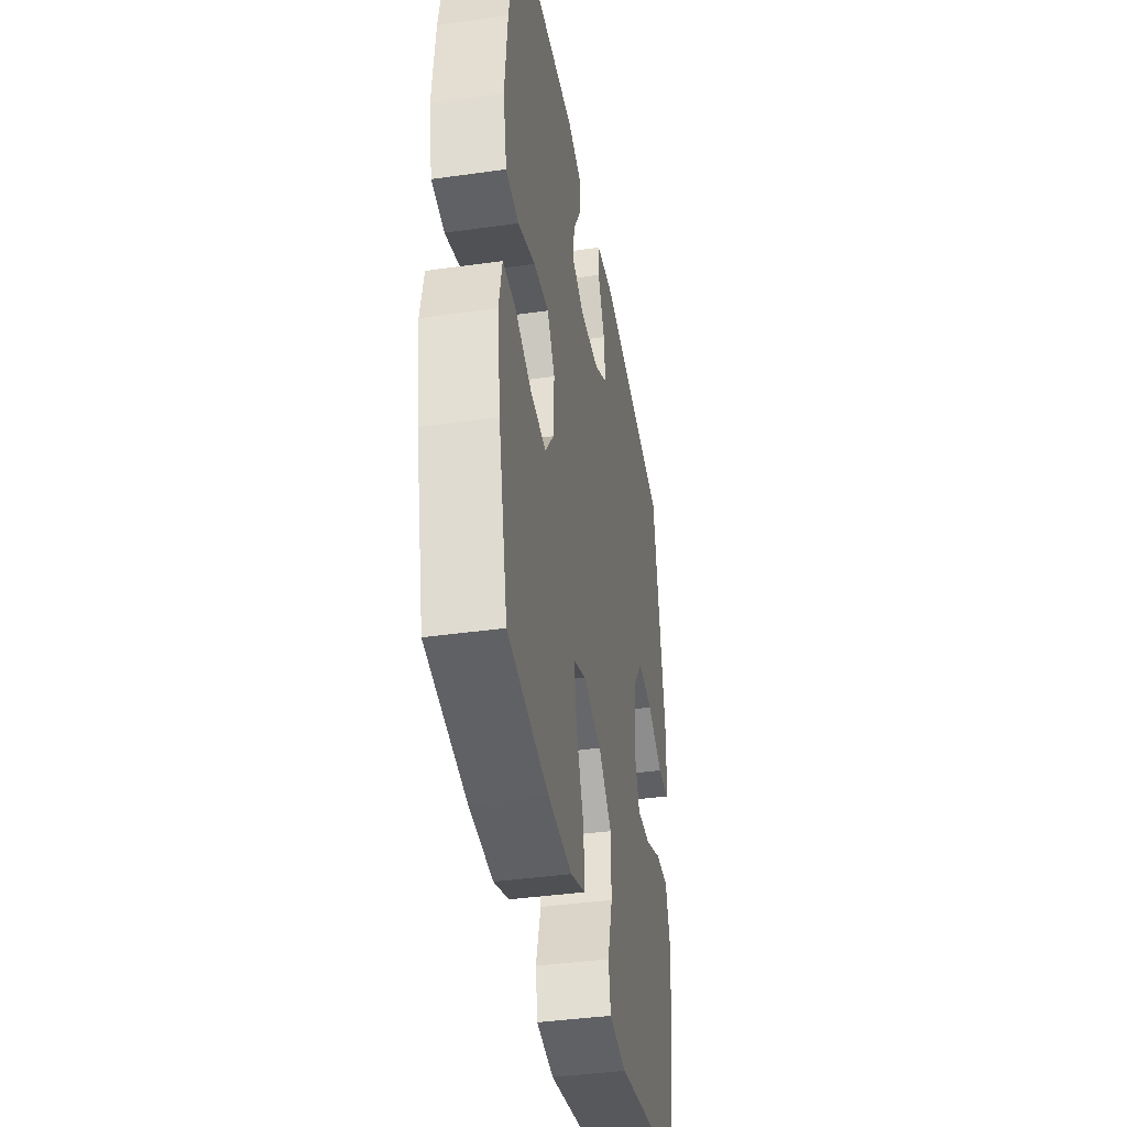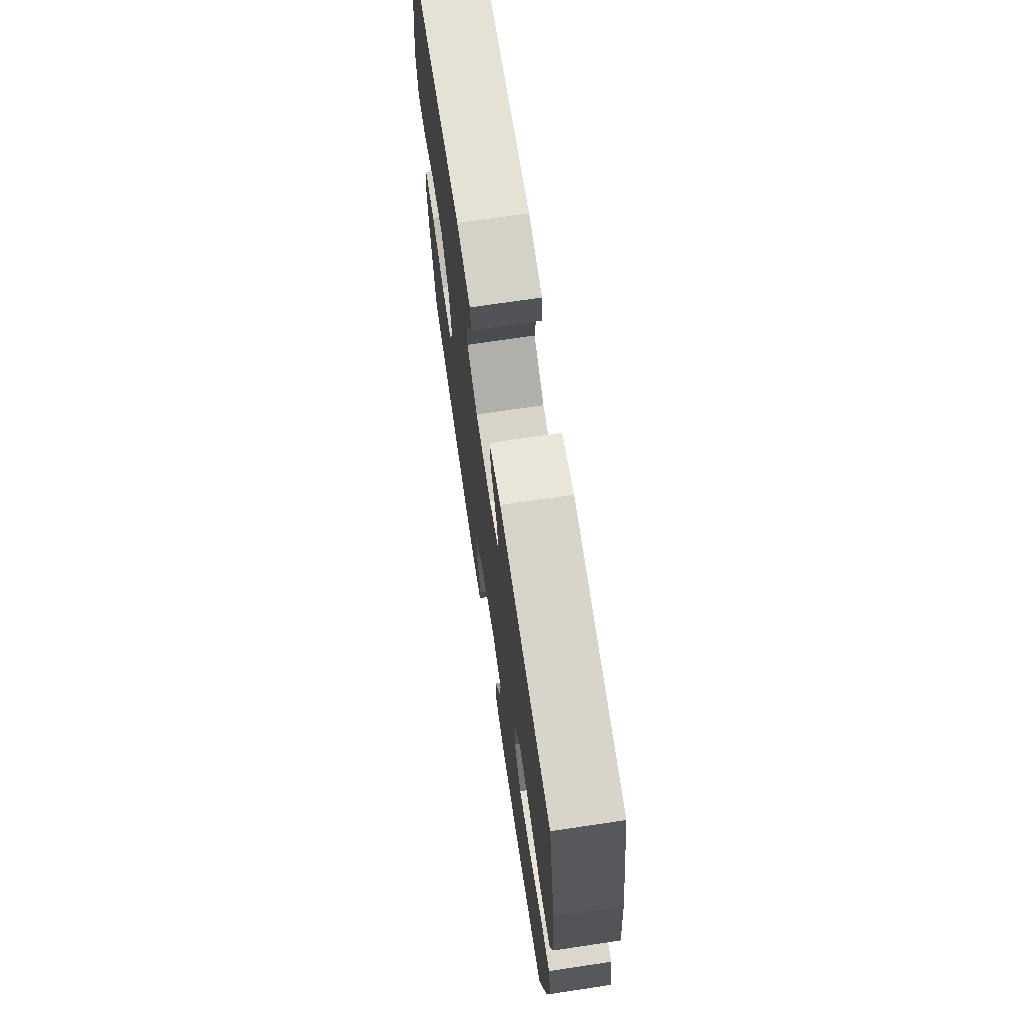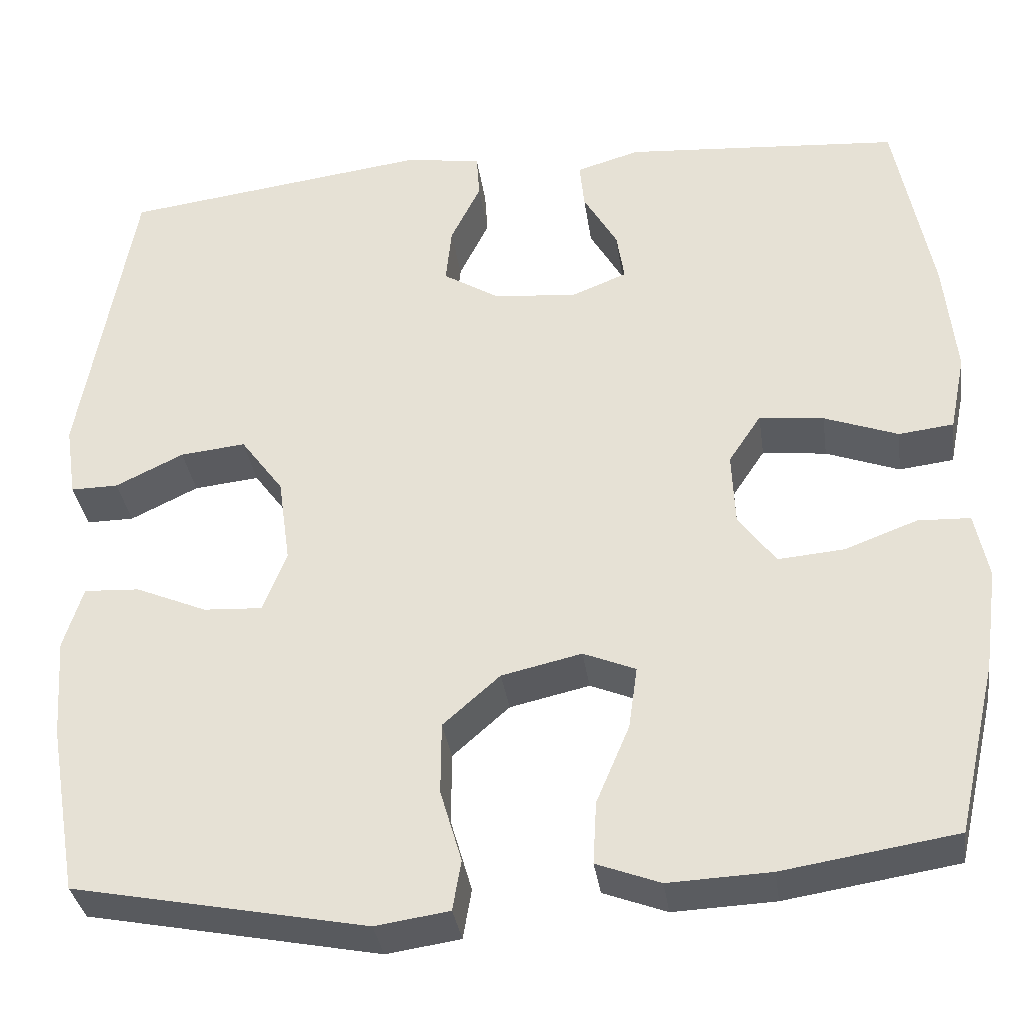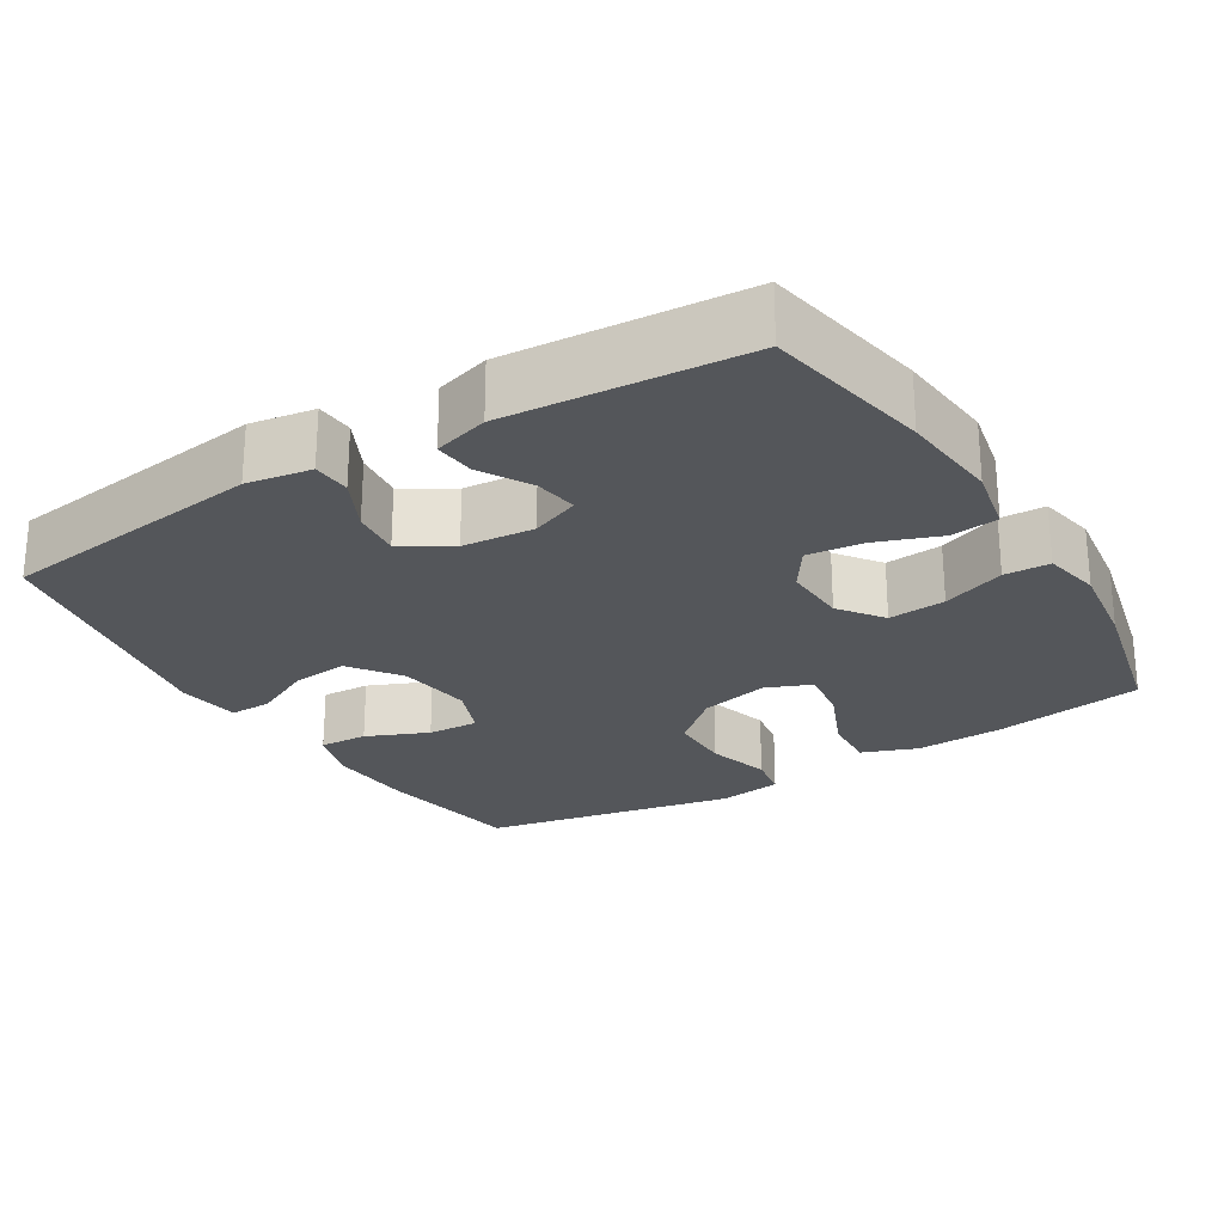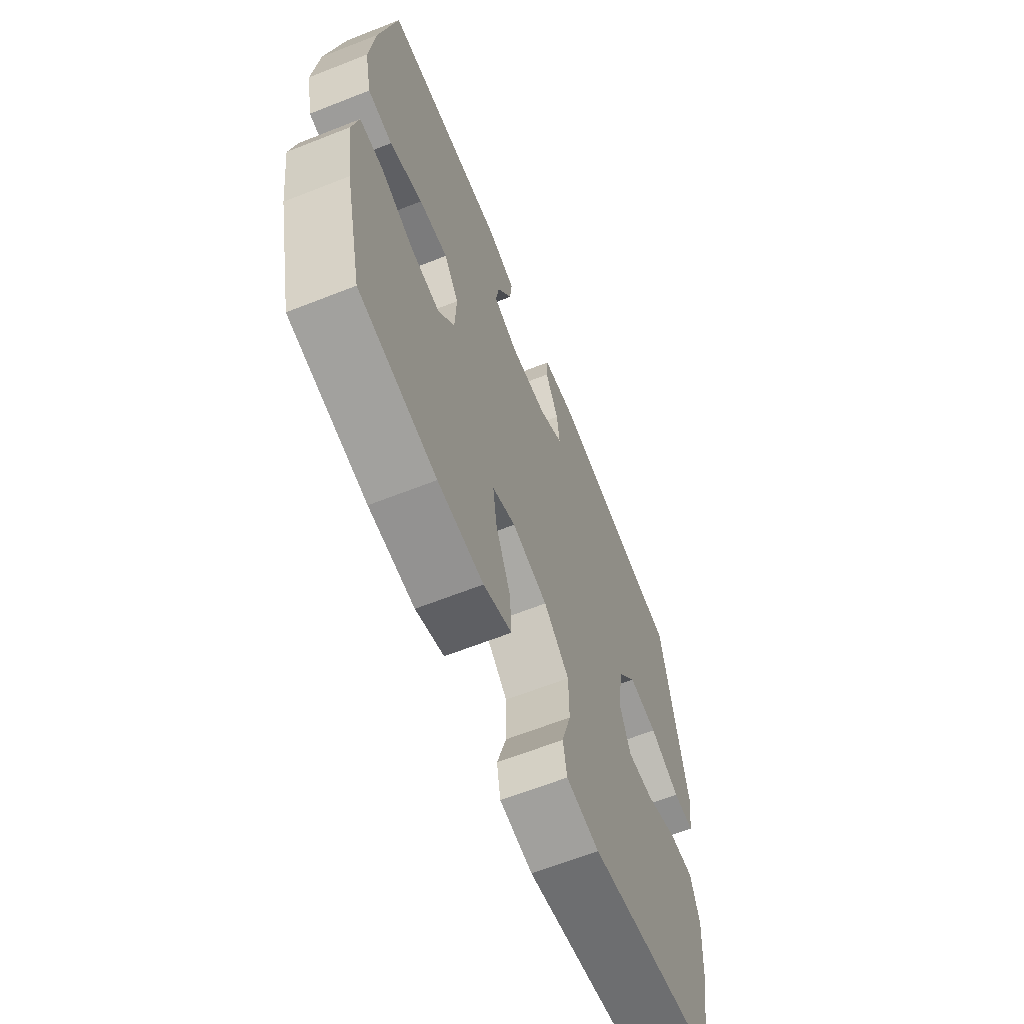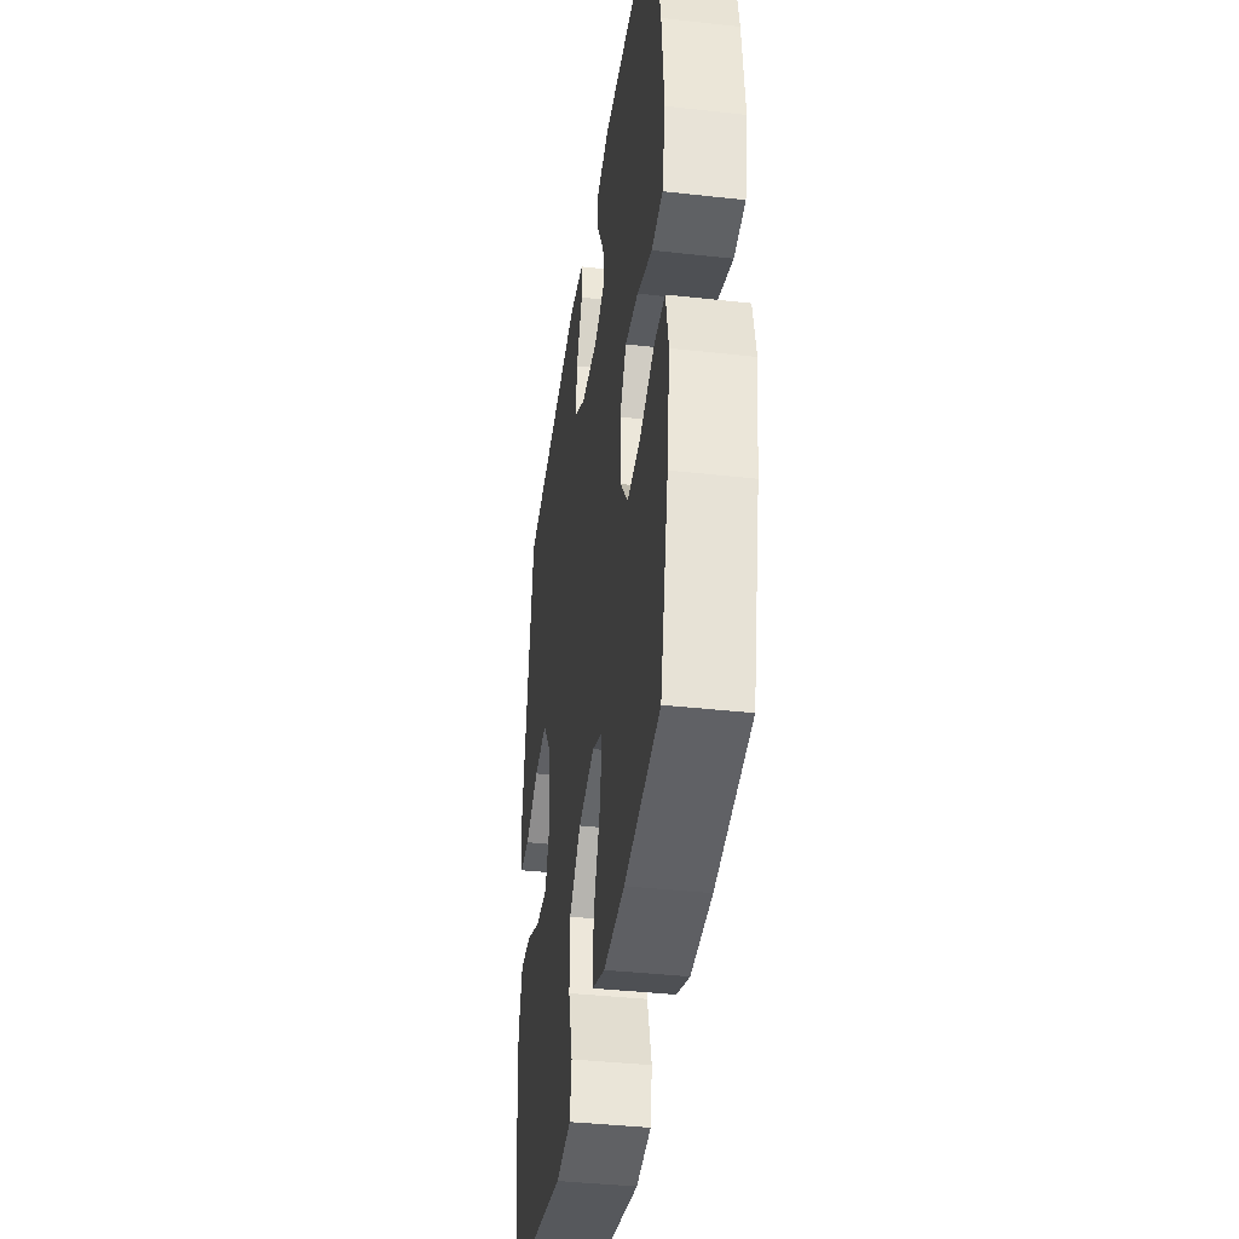
<metadata>
{"format":"obj","ext":"obj","renderer":"f3d","projection":"perspective","resolution":1024,"background":"white","views":[{"elev":-39.9,"azim":99.9,"up":"+Z"},{"elev":71.2,"azim":81.5,"up":"+Z"},{"elev":-34.0,"azim":8.0,"up":"+Z"},{"elev":-25.1,"azim":31.4,"up":"+Y"},{"elev":-64.3,"azim":111.7,"up":"+Z"},{"elev":-38.9,"azim":82.0,"up":"+Z"}]}
</metadata>
<code>
o path1868_path1868.001
v 0.1689 0.0375 0.5273
v 0.09337 0.0375 0.5052
v 0.09894 0.0375 0.4495
v 0.1395 0.0375 0.3793
v 0.1488 0.0375 0.3205
v 0.08245 0.0375 0.2942
v -0.0167 0.0375 0.3029
v -0.08399 0.0375 0.3442
v -0.07687 0.0375 0.4119
v -0.04109 0.0375 0.4847
v -0.04454 0.0375 0.5373
v -0.134 0.0375 0.5517
v -0.5028 0.0375 0.503
v -0.5669 0.0375 0.139
v -0.5542 0.0375 0.05276
v -0.4974 0.0375 0.05337
v -0.416 0.0375 0.09262
v -0.3376 0.0375 0.101
v -0.2864 0.0375 0.03162
v -0.272 0.0375 -0.07211
v -0.3003 0.0375 -0.1441
v -0.3707 0.0375 -0.1402
v -0.456 0.0375 -0.1039
v -0.5225 0.0375 -0.1004
v -0.5457 0.0375 -0.1754
v -0.5376 0.0375 -0.2955
v -0.5028 0.0375 -0.4989
v -0.152 0.0375 -0.5678
v -0.06354 0.0375 -0.5547
v -0.05337 0.0375 -0.4947
v -0.07898 0.0375 -0.4074
v -0.07844 0.0375 -0.3212
v -0.01022 0.0375 -0.2612
v 0.08544 0.0375 -0.2395
v 0.1479 0.0375 -0.2653
v 0.1374 0.0375 -0.3399
v 0.09768 0.0375 -0.4335
v 0.09344 0.0375 -0.5085
v 0.1695 0.0375 -0.5371
v 0.2918 0.0375 -0.5317
v 0.4989 0.0375 -0.4989
v 0.546 0.0375 -0.2941
v 0.5623 0.0375 -0.1719
v 0.5463 0.0375 -0.09301
v 0.4836 0.0375 -0.0907
v 0.3969 0.0375 -0.1232
v 0.3177 0.0375 -0.1299
v 0.2729 0.0375 -0.07009
v 0.2691 0.0375 0.01811
v 0.3079 0.0375 0.07667
v 0.3852 0.0375 0.06792
v 0.4733 0.0375 0.03546
v 0.5388 0.0375 0.0432
v 0.5575 0.0375 0.1348
v 0.5433 0.0375 0.273
v 0.4989 0.0375 0.503
v 0.1689 -0.0375 0.5273
v 0.09337 -0.0375 0.5052
v 0.09894 -0.0375 0.4495
v 0.1395 -0.0375 0.3793
v 0.1488 -0.0375 0.3205
v 0.08245 -0.0375 0.2942
v -0.0167 -0.0375 0.3029
v -0.08399 -0.0375 0.3442
v -0.07687 -0.0375 0.4119
v -0.04109 -0.0375 0.4847
v -0.04454 -0.0375 0.5373
v -0.134 -0.0375 0.5517
v -0.5028 -0.0375 0.503
v -0.5669 -0.0375 0.139
v -0.5542 -0.0375 0.05276
v -0.4974 -0.0375 0.05337
v -0.416 -0.0375 0.09262
v -0.3376 -0.0375 0.101
v -0.2864 -0.0375 0.03162
v -0.272 -0.0375 -0.07211
v -0.3003 -0.0375 -0.1441
v -0.3707 -0.0375 -0.1402
v -0.456 -0.0375 -0.1039
v -0.5225 -0.0375 -0.1004
v -0.5457 -0.0375 -0.1754
v -0.5376 -0.0375 -0.2955
v -0.5028 -0.0375 -0.4989
v -0.152 -0.0375 -0.5678
v -0.06354 -0.0375 -0.5547
v -0.05337 -0.0375 -0.4947
v -0.07898 -0.0375 -0.4074
v -0.07844 -0.0375 -0.3212
v -0.01022 -0.0375 -0.2612
v 0.08544 -0.0375 -0.2395
v 0.1479 -0.0375 -0.2653
v 0.1374 -0.0375 -0.3399
v 0.09768 -0.0375 -0.4335
v 0.09344 -0.0375 -0.5085
v 0.1695 -0.0375 -0.5371
v 0.2918 -0.0375 -0.5317
v 0.4989 -0.0375 -0.4989
v 0.546 -0.0375 -0.2941
v 0.5623 -0.0375 -0.1719
v 0.5463 -0.0375 -0.09301
v 0.4836 -0.0375 -0.0907
v 0.3969 -0.0375 -0.1232
v 0.3177 -0.0375 -0.1299
v 0.2729 -0.0375 -0.07009
v 0.2691 -0.0375 0.01811
v 0.3079 -0.0375 0.07667
v 0.3852 -0.0375 0.06792
v 0.4733 -0.0375 0.03546
v 0.5388 -0.0375 0.0432
v 0.5575 -0.0375 0.1348
v 0.5433 -0.0375 0.273
v 0.4989 -0.0375 0.503
v 0.546 0.0375 -0.2941
v 0.5623 0.0375 -0.1719
v 0.5463 0.0375 -0.09301
v 0.5463 0.0375 -0.09301
v 0.5388 0.0375 0.0432
v 0.5388 0.0375 0.0432
v 0.5575 0.0375 0.1348
v 0.5433 0.0375 0.273
v 0.4836 0.0375 -0.0907
v 0.4733 0.0375 0.03546
v 0.4989 0.0375 -0.4989
v 0.4989 0.0375 -0.4989
v 0.4989 0.0375 0.503
v 0.4989 0.0375 0.503
v 0.3969 0.0375 -0.1232
v 0.3852 0.0375 0.06792
v 0.2918 0.0375 -0.5317
v 0.3177 0.0375 -0.1299
v 0.3079 0.0375 0.07667
v 0.3079 0.0375 0.07667
v 0.2729 0.0375 -0.07009
v 0.2691 0.0375 0.01811
v 0.1695 0.0375 -0.5371
v 0.1689 0.0375 0.5273
v 0.09344 0.0375 -0.5085
v 0.09344 0.0375 -0.5085
v 0.1479 0.0375 -0.2653
v 0.1479 0.0375 -0.2653
v 0.1374 0.0375 -0.3399
v 0.1395 0.0375 0.3793
v 0.1488 0.0375 0.3205
v 0.1488 0.0375 0.3205
v 0.09337 0.0375 0.5052
v 0.09337 0.0375 0.5052
v 0.08245 0.0375 0.2942
v 0.08544 0.0375 -0.2395
v 0.09894 0.0375 0.4495
v 0.09768 0.0375 -0.4335
v -0.01022 0.0375 -0.2612
v -0.0167 0.0375 0.3029
v -0.07844 0.0375 -0.3212
v -0.08399 0.0375 0.3442
v -0.08399 0.0375 0.3442
v -0.07687 0.0375 0.4119
v -0.04109 0.0375 0.4847
v -0.04454 0.0375 0.5373
v -0.04454 0.0375 0.5373
v -0.134 0.0375 0.5517
v -0.06354 0.0375 -0.5547
v -0.06354 0.0375 -0.5547
v -0.05337 0.0375 -0.4947
v -0.07898 0.0375 -0.4074
v -0.152 0.0375 -0.5678
v -0.2864 0.0375 0.03162
v -0.272 0.0375 -0.07211
v -0.3003 0.0375 -0.1441
v -0.3003 0.0375 -0.1441
v -0.3376 0.0375 0.101
v -0.3707 0.0375 -0.1402
v -0.416 0.0375 0.09262
v -0.456 0.0375 -0.1039
v -0.5028 0.0375 -0.4989
v -0.5028 0.0375 -0.4989
v -0.4974 0.0375 0.05337
v -0.5225 0.0375 -0.1004
v -0.5225 0.0375 -0.1004
v -0.5028 0.0375 0.503
v -0.5028 0.0375 0.503
v -0.5542 0.0375 0.05276
v -0.5542 0.0375 0.05276
v -0.5376 0.0375 -0.2955
v -0.5457 0.0375 -0.1754
v -0.5669 0.0375 0.139
v 0.546 -0.0375 -0.2941
v 0.5623 -0.0375 -0.1719
v 0.5463 -0.0375 -0.09301
v 0.5463 -0.0375 -0.09301
v 0.5388 -0.0375 0.0432
v 0.5388 -0.0375 0.0432
v 0.5575 -0.0375 0.1348
v 0.5433 -0.0375 0.273
v 0.4836 -0.0375 -0.0907
v 0.4733 -0.0375 0.03546
v 0.4989 -0.0375 -0.4989
v 0.4989 -0.0375 -0.4989
v 0.4989 -0.0375 0.503
v 0.4989 -0.0375 0.503
v 0.3969 -0.0375 -0.1232
v 0.3852 -0.0375 0.06792
v 0.2918 -0.0375 -0.5317
v 0.3177 -0.0375 -0.1299
v 0.3079 -0.0375 0.07667
v 0.3079 -0.0375 0.07667
v 0.2729 -0.0375 -0.07009
v 0.2691 -0.0375 0.01811
v 0.1695 -0.0375 -0.5371
v 0.1689 -0.0375 0.5273
v 0.09344 -0.0375 -0.5085
v 0.09344 -0.0375 -0.5085
v 0.1479 -0.0375 -0.2653
v 0.1479 -0.0375 -0.2653
v 0.1374 -0.0375 -0.3399
v 0.1395 -0.0375 0.3793
v 0.1488 -0.0375 0.3205
v 0.1488 -0.0375 0.3205
v 0.09337 -0.0375 0.5052
v 0.09337 -0.0375 0.5052
v 0.08245 -0.0375 0.2942
v 0.08544 -0.0375 -0.2395
v 0.09894 -0.0375 0.4495
v 0.09768 -0.0375 -0.4335
v -0.01022 -0.0375 -0.2612
v -0.0167 -0.0375 0.3029
v -0.07844 -0.0375 -0.3212
v -0.08399 -0.0375 0.3442
v -0.08399 -0.0375 0.3442
v -0.07687 -0.0375 0.4119
v -0.04109 -0.0375 0.4847
v -0.04454 -0.0375 0.5373
v -0.04454 -0.0375 0.5373
v -0.134 -0.0375 0.5517
v -0.06354 -0.0375 -0.5547
v -0.06354 -0.0375 -0.5547
v -0.05337 -0.0375 -0.4947
v -0.07898 -0.0375 -0.4074
v -0.152 -0.0375 -0.5678
v -0.2864 -0.0375 0.03162
v -0.272 -0.0375 -0.07211
v -0.3003 -0.0375 -0.1441
v -0.3003 -0.0375 -0.1441
v -0.3376 -0.0375 0.101
v -0.3707 -0.0375 -0.1402
v -0.416 -0.0375 0.09262
v -0.456 -0.0375 -0.1039
v -0.5028 -0.0375 -0.4989
v -0.5028 -0.0375 -0.4989
v -0.4974 -0.0375 0.05337
v -0.5225 -0.0375 -0.1004
v -0.5225 -0.0375 -0.1004
v -0.5028 -0.0375 0.503
v -0.5028 -0.0375 0.503
v -0.5542 -0.0375 0.05276
v -0.5542 -0.0375 0.05276
v -0.5376 -0.0375 -0.2955
v -0.5457 -0.0375 -0.1754
v -0.5669 -0.0375 0.139
f 207 239 221
f 224 240 241
f 193 201 192
f 220 225 207
f 209 215 198
f 203 202 186
f 203 214 202
f 200 187 194
f 192 195 190
f 186 200 203
f 249 258 254
f 227 239 225
f 193 216 204
f 198 216 193
f 192 201 195
f 208 214 223
f 226 241 237
f 233 252 229
f 256 244 257
f 245 258 249
f 239 227 243
f 230 233 229
f 198 215 216
f 237 238 236
f 229 252 227
f 257 246 250
f 187 200 186
f 186 202 196
f 221 212 206
f 204 220 207
f 225 239 207
f 206 212 203
f 215 209 222
f 202 214 208
f 207 221 206
f 252 243 227
f 238 237 247
f 236 238 234
f 241 244 256
f 257 244 246
f 224 241 226
f 245 243 252
f 258 245 252
f 247 241 256
f 216 220 204
f 237 241 247
f 203 212 214
f 231 233 230
f 221 240 224
f 193 204 201
f 222 209 218
f 239 240 221
f 194 187 188
f 208 223 210
f 42 43 99 98
f 43 116 189 99
f 118 54 110 191
f 54 55 111 110
f 44 45 101 100
f 52 53 109 108
f 124 42 98 197
f 55 126 199 111
f 45 46 102 101
f 51 52 108 107
f 40 41 97 96
f 46 47 103 102
f 132 51 107 205
f 47 48 104 103
f 49 50 106 105
f 39 40 96 95
f 56 1 57 112
f 48 49 105 104
f 138 39 95 211
f 140 36 92 213
f 4 144 217 60
f 1 146 219 57
f 5 6 62 61
f 34 35 91 90
f 3 4 60 59
f 2 3 59 58
f 37 38 94 93
f 36 37 93 92
f 33 34 90 89
f 6 7 63 62
f 32 33 89 88
f 7 155 228 63
f 9 10 66 65
f 10 159 232 66
f 11 12 68 67
f 162 30 86 235
f 30 31 87 86
f 28 29 85 84
f 8 9 65 64
f 31 32 88 87
f 19 20 76 75
f 20 169 242 76
f 18 19 75 74
f 21 22 78 77
f 17 18 74 73
f 22 23 79 78
f 175 28 84 248
f 16 17 73 72
f 23 178 251 79
f 12 180 253 68
f 182 16 72 255
f 26 27 83 82
f 25 26 82 81
f 24 25 81 80
f 14 15 71 70
f 13 14 70 69
f 134 148 166
f 151 168 167
f 120 119 128
f 147 134 152
f 136 125 142
f 130 113 129
f 130 129 141
f 127 121 114
f 119 117 122
f 113 130 127
f 176 181 185
f 154 152 166
f 120 131 143
f 125 120 143
f 119 122 128
f 135 150 141
f 153 164 168
f 160 156 179
f 183 184 171
f 172 176 185
f 166 170 154
f 157 156 160
f 125 143 142
f 164 163 165
f 156 154 179
f 184 177 173
f 114 113 127
f 113 123 129
f 148 133 139
f 131 134 147
f 152 134 166
f 133 130 139
f 142 149 136
f 129 135 141
f 134 133 148
f 179 154 170
f 165 174 164
f 163 161 165
f 168 183 171
f 184 173 171
f 151 153 168
f 172 179 170
f 185 179 172
f 174 183 168
f 143 131 147
f 164 174 168
f 130 141 139
f 158 157 160
f 148 151 167
f 120 128 131
f 149 145 136
f 166 148 167
f 121 115 114
f 135 137 150

</code>
